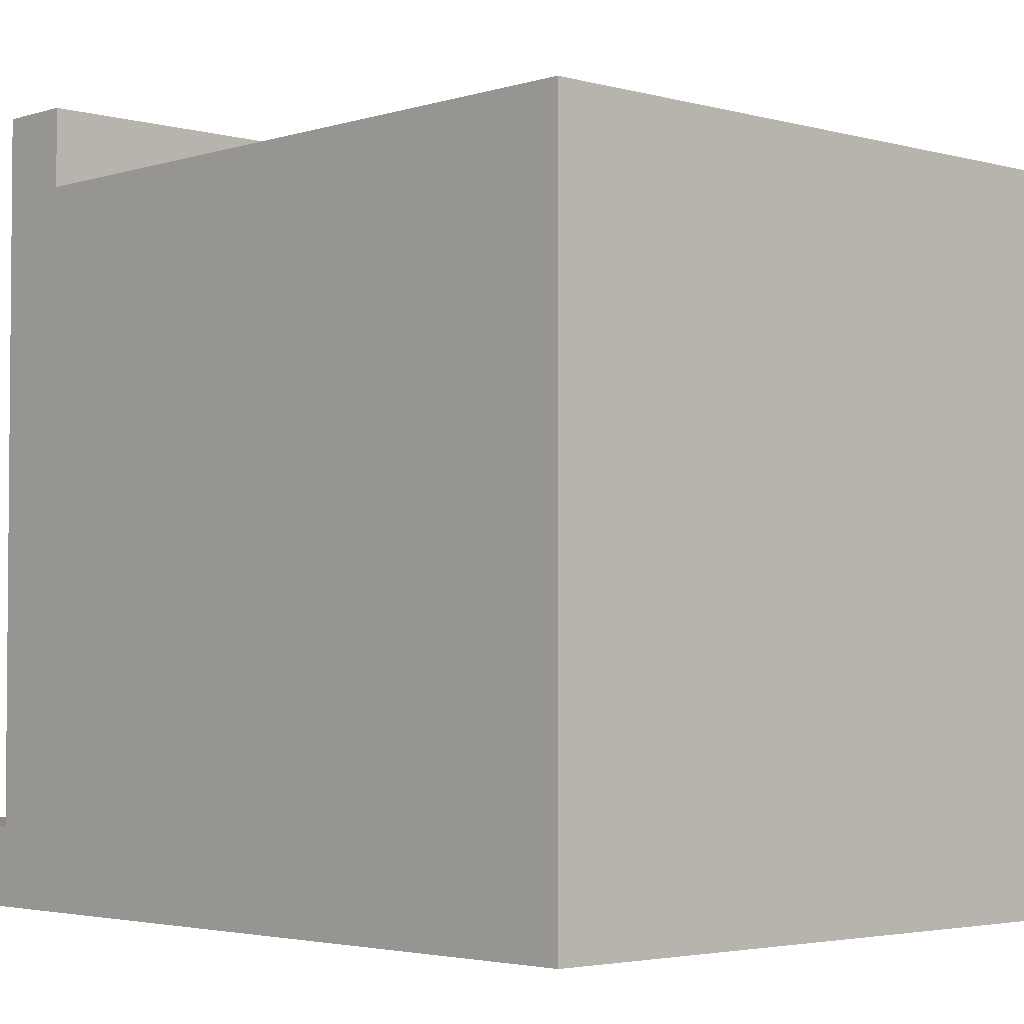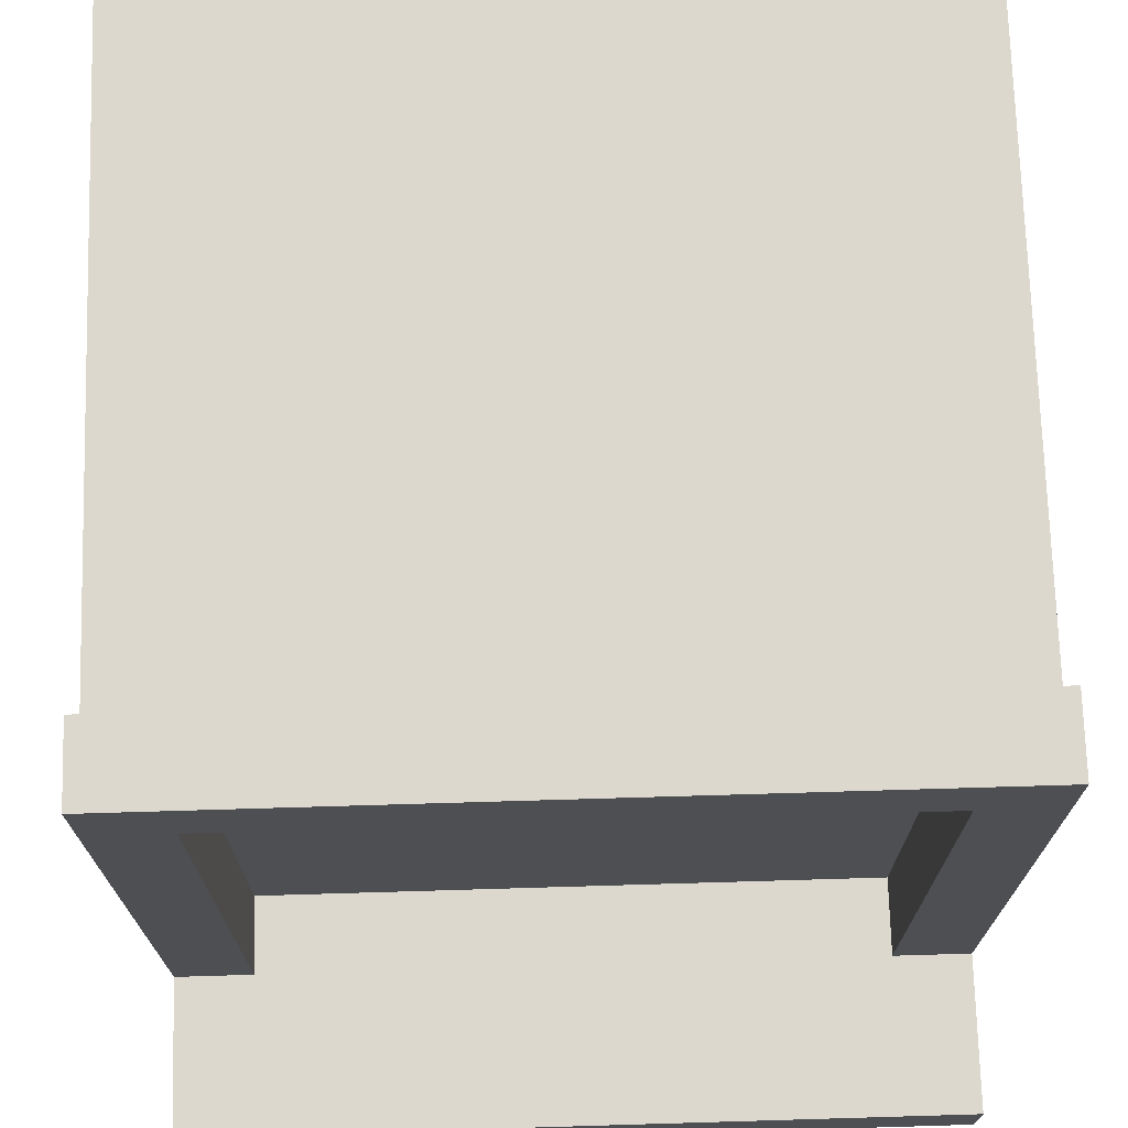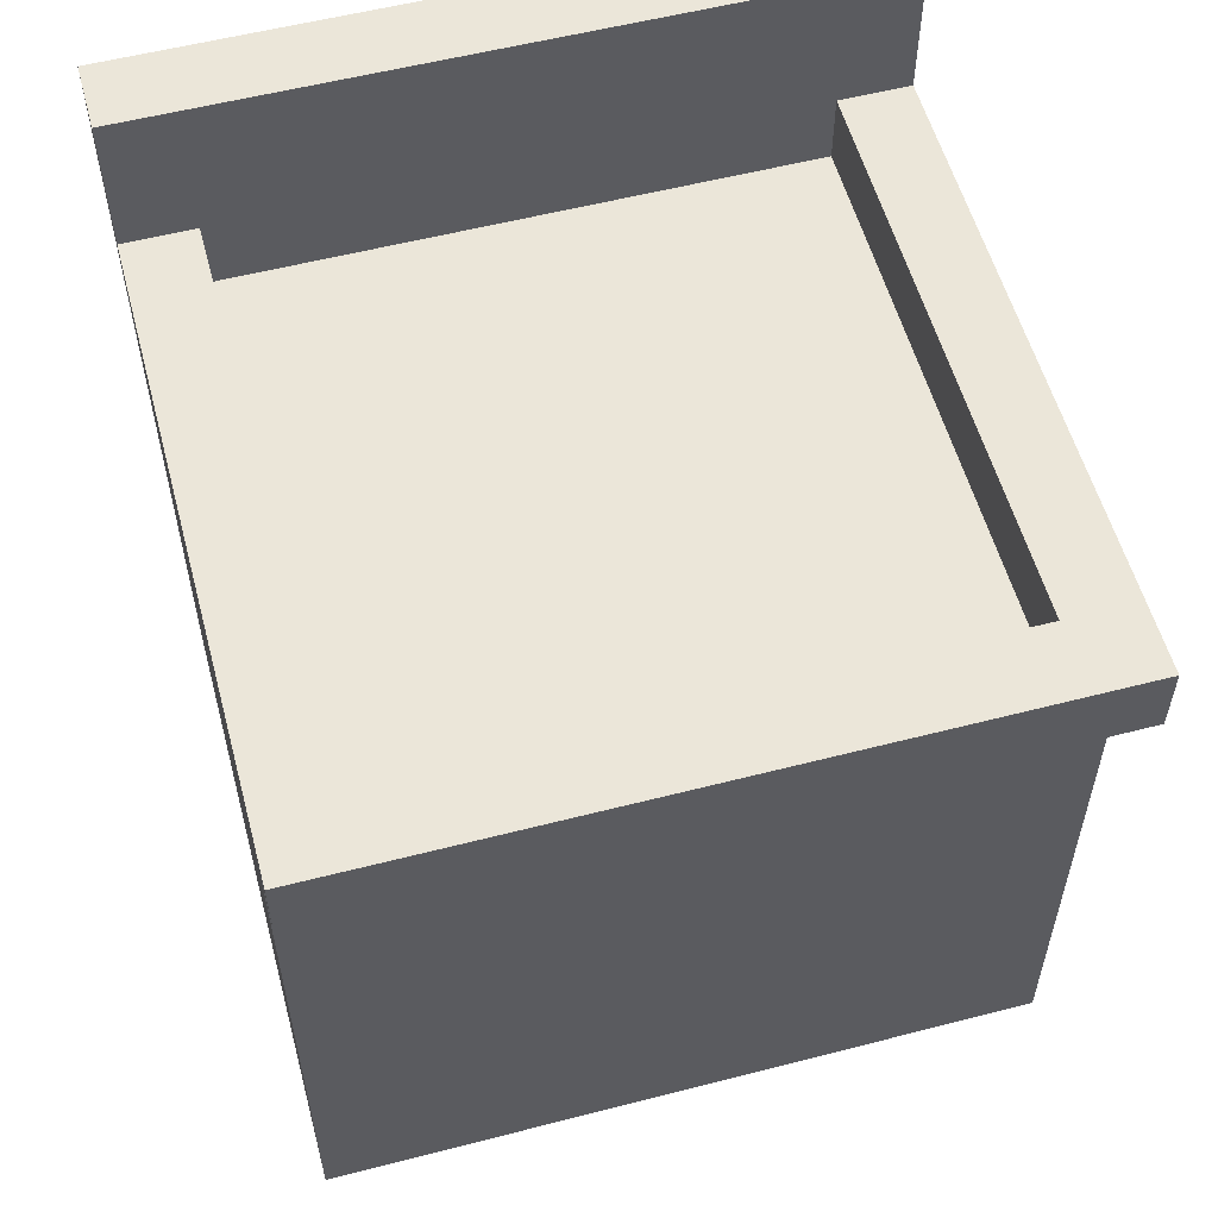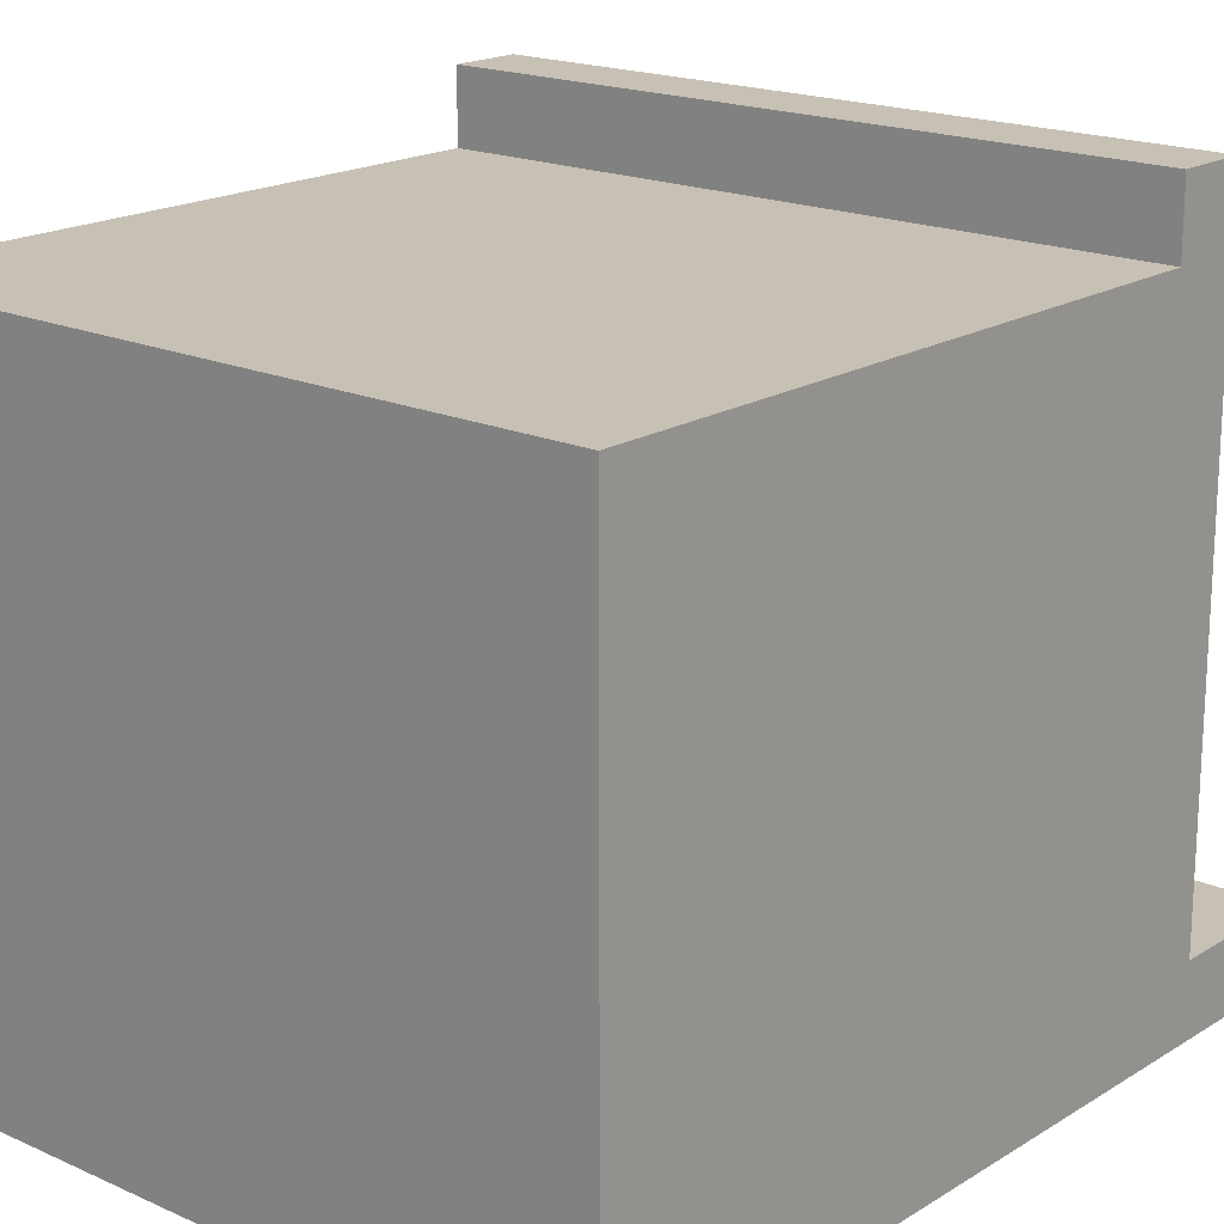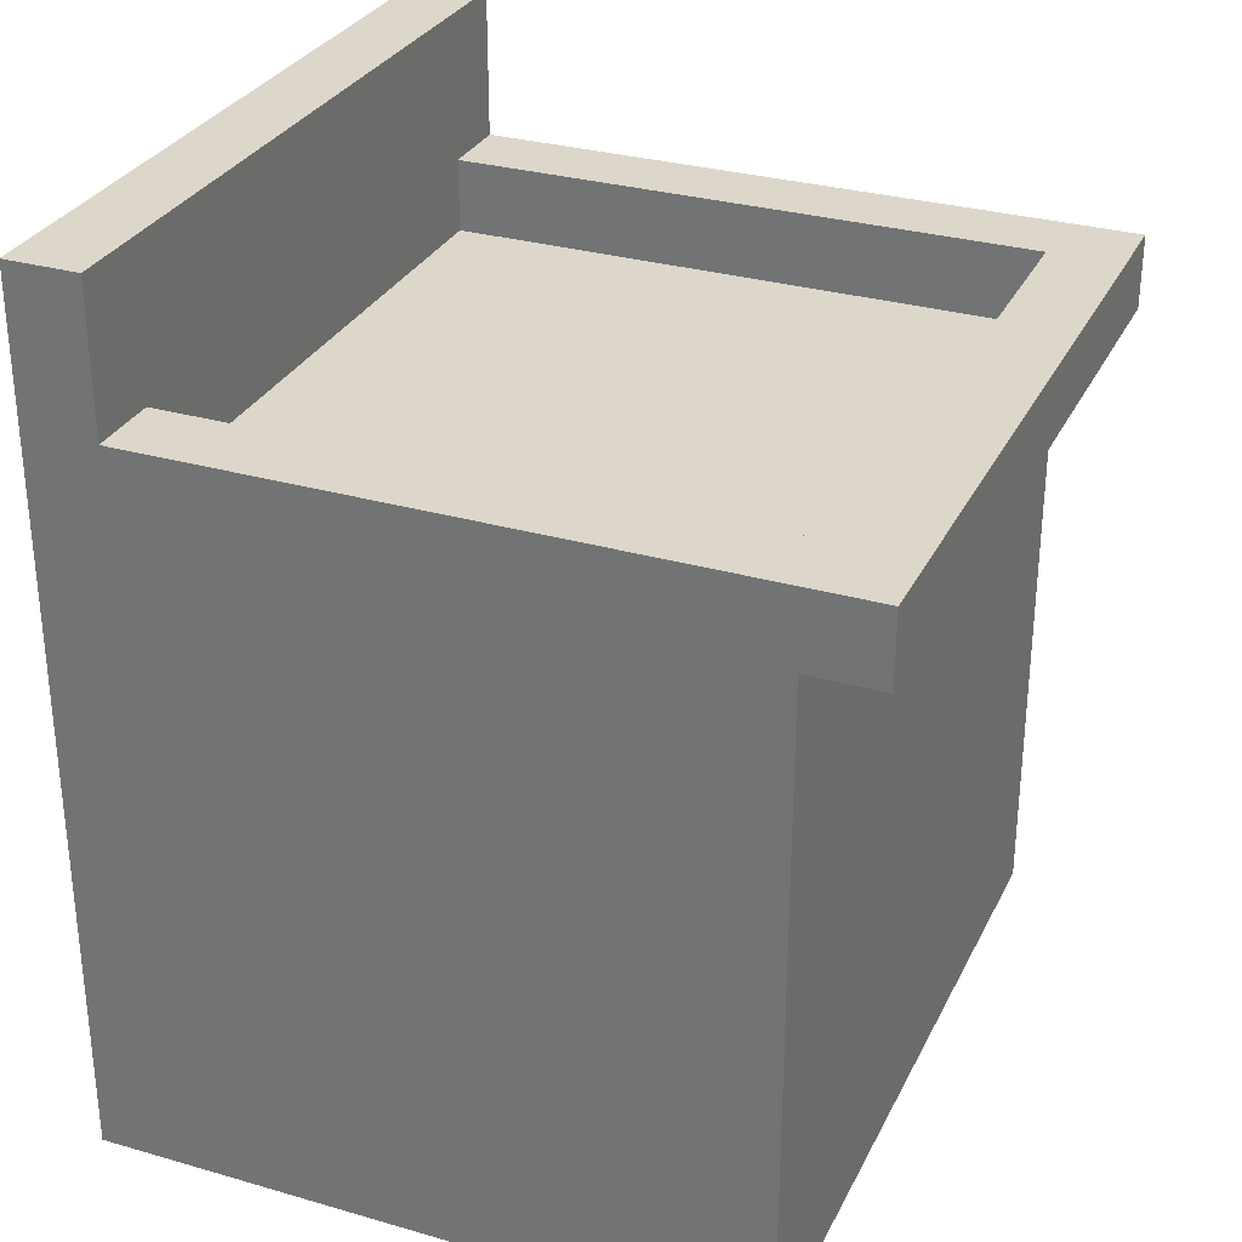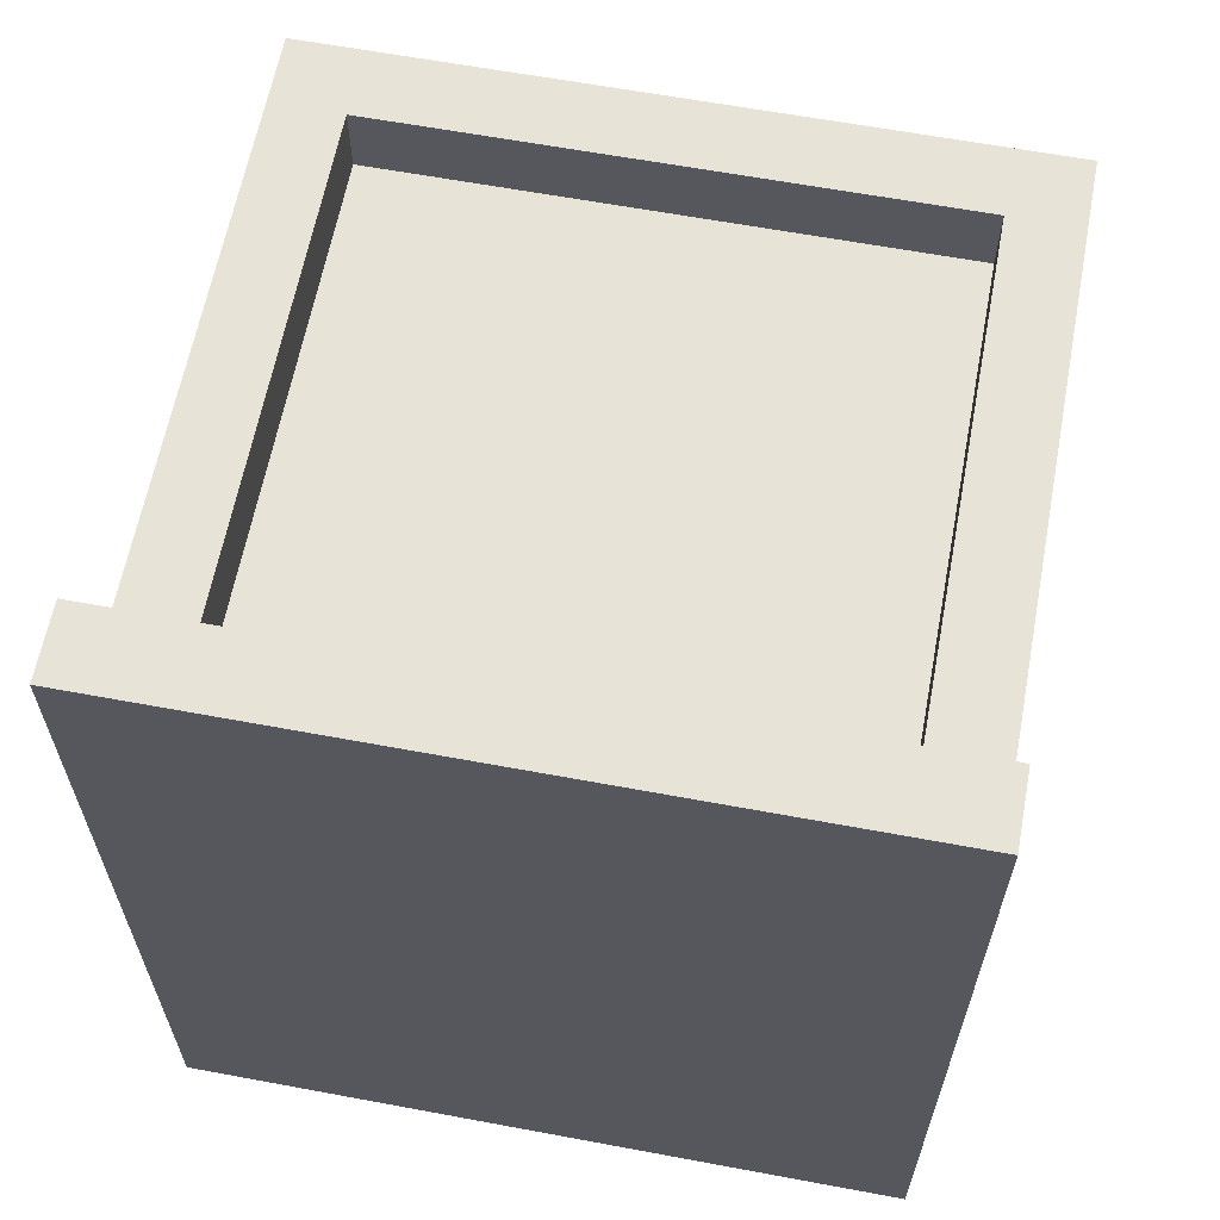
<metadata>
{"format":"obj","ext":"obj","renderer":"f3d","projection":"perspective","resolution":1024,"background":"white","views":[{"elev":-3.2,"azim":-43.2,"up":"+Z"},{"elev":72.3,"azim":178.3,"up":"+Z"},{"elev":56.3,"azim":-15.1,"up":"+Y"},{"elev":18.5,"azim":40.6,"up":"+Z"},{"elev":30.4,"azim":-67.4,"up":"+Y"},{"elev":62.4,"azim":-169.3,"up":"+Y"}]}
</metadata>
<code>
o Cube
v 1 2 -1
v 1 0 -1
v 1 2 0.8
v 1 0 0.8
v -1 2 -1
v -1 0 -1
v -1 2 0.8
v -1 0 0.8
v -1 0 -0.8
v 1 2 -0.8
v -1 2 -0.8
v 1 0 -0.8
v -1 2.4 -0.8
v -1 2.4 -1
v 1 2.4 -1
v 1 2.4 -0.8
v 1 1.8 -1
v -1 1.8 0.8
v 1 1.8 0.8
v -1 1.8 -1
v 1 1.8 -0.8
v -1 1.8 -0.8
v -1 1.8 1
v -1 2 1
v 1 2 1
v 1 1.8 1
v -0.8 0 -1
v -0.8 2 0.8
v -0.8 0 0.8
v -0.8 2 -1
v -0.8 0 -0.8
v -0.8 2 -0.8
v -0.8 2.4 -1
v -0.8 2.4 -0.8
v -0.8 1.8 -1
v -0.8 1.8 0.8
v -0.8 2 1
v -0.8 1.8 1
v 0.7999 0 0.8
v 0.7999 2 -1
v 0.7999 2 -0.8
v 0.7999 2.4 -1
v 0.7999 2.4 -0.8
v 0.7999 1.8 -1
v 0.7999 0 -1
v 0.7999 2 0.8
v 0.7999 0 -0.8
v 0.7999 1.8 0.8
v 0.7999 2 1
v 0.7999 1.8 1
v 0.7999 1.8 0.8
v -0.8 1.8 0.8
v -0.8 1.8 -0.8
v 0.7999 1.8 -0.8
f 32 11 7 28
f 7 18 23 24
f 22 11 5 20
f 47 12 4 39
f 21 10 3 19
f 44 40 1 17
f 17 1 10 21
f 45 2 12 47
f 18 7 11 22
f 10 1 15 16
f 33 14 13 34
f 5 11 13 14
f 30 5 14 33
f 41 10 16 43
f 8 18 22 9
f 2 17 21 12
f 45 44 17 2
f 12 21 19 4
f 9 22 20 6
f 29 36 18 8
f 38 37 24 23
f 19 3 25 26
f 28 7 24 37
f 48 19 26 50
f 18 36 38 23
f 46 28 37 49
f 50 49 37 38
f 39 48 36 29
f 6 20 35 27
f 11 32 34 13
f 40 30 33 42
f 42 33 34 43
f 6 27 31 9
f 20 5 30 35
f 9 31 29 8
f 28 46 51 52
f 10 41 46 3
f 15 42 43 16
f 1 40 42 15
f 4 19 48 39
f 26 25 49 50
f 3 46 49 25
f 36 48 50 38
f 27 35 44 45
f 32 41 43 34
f 27 45 47 31
f 35 30 40 44
f 31 47 39 29
f 32 28 52 53
f 41 32 53 54
f 46 41 54 51
f 54 53 52 51

</code>
